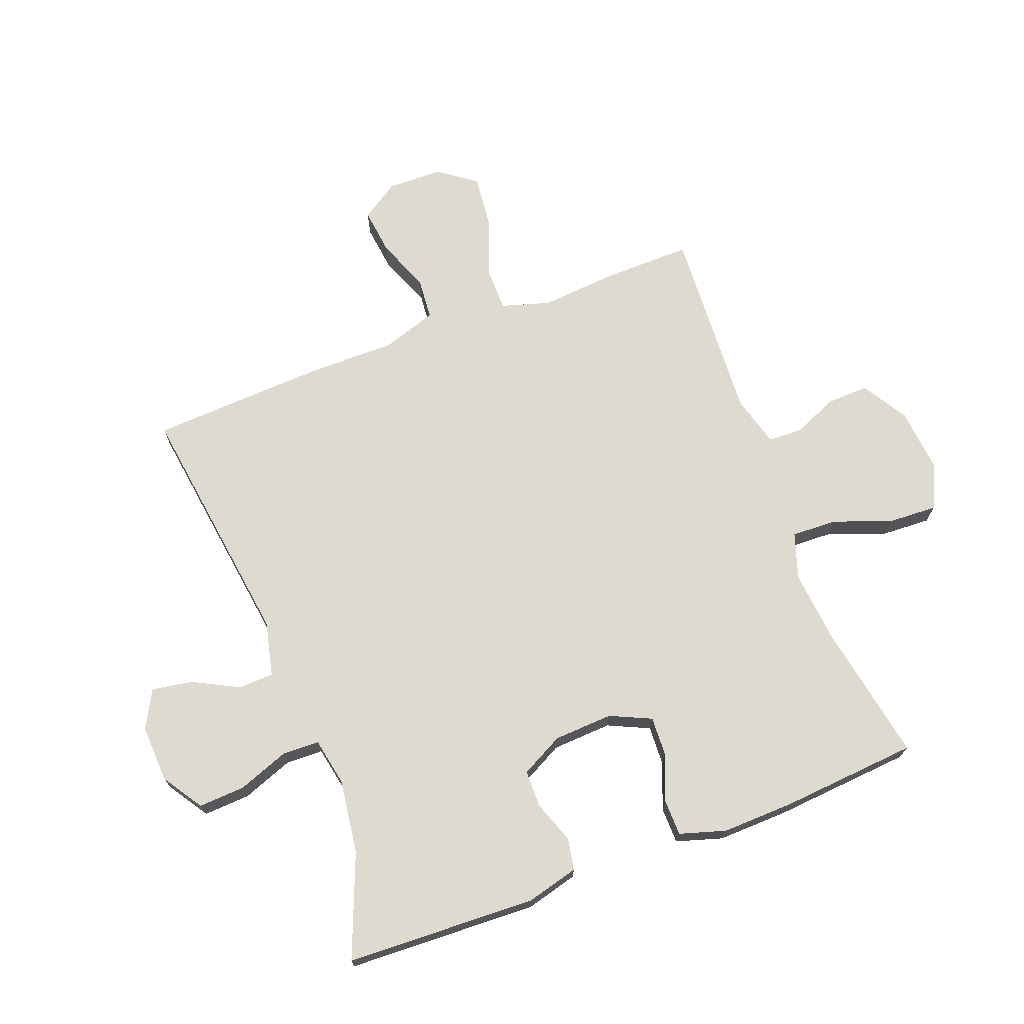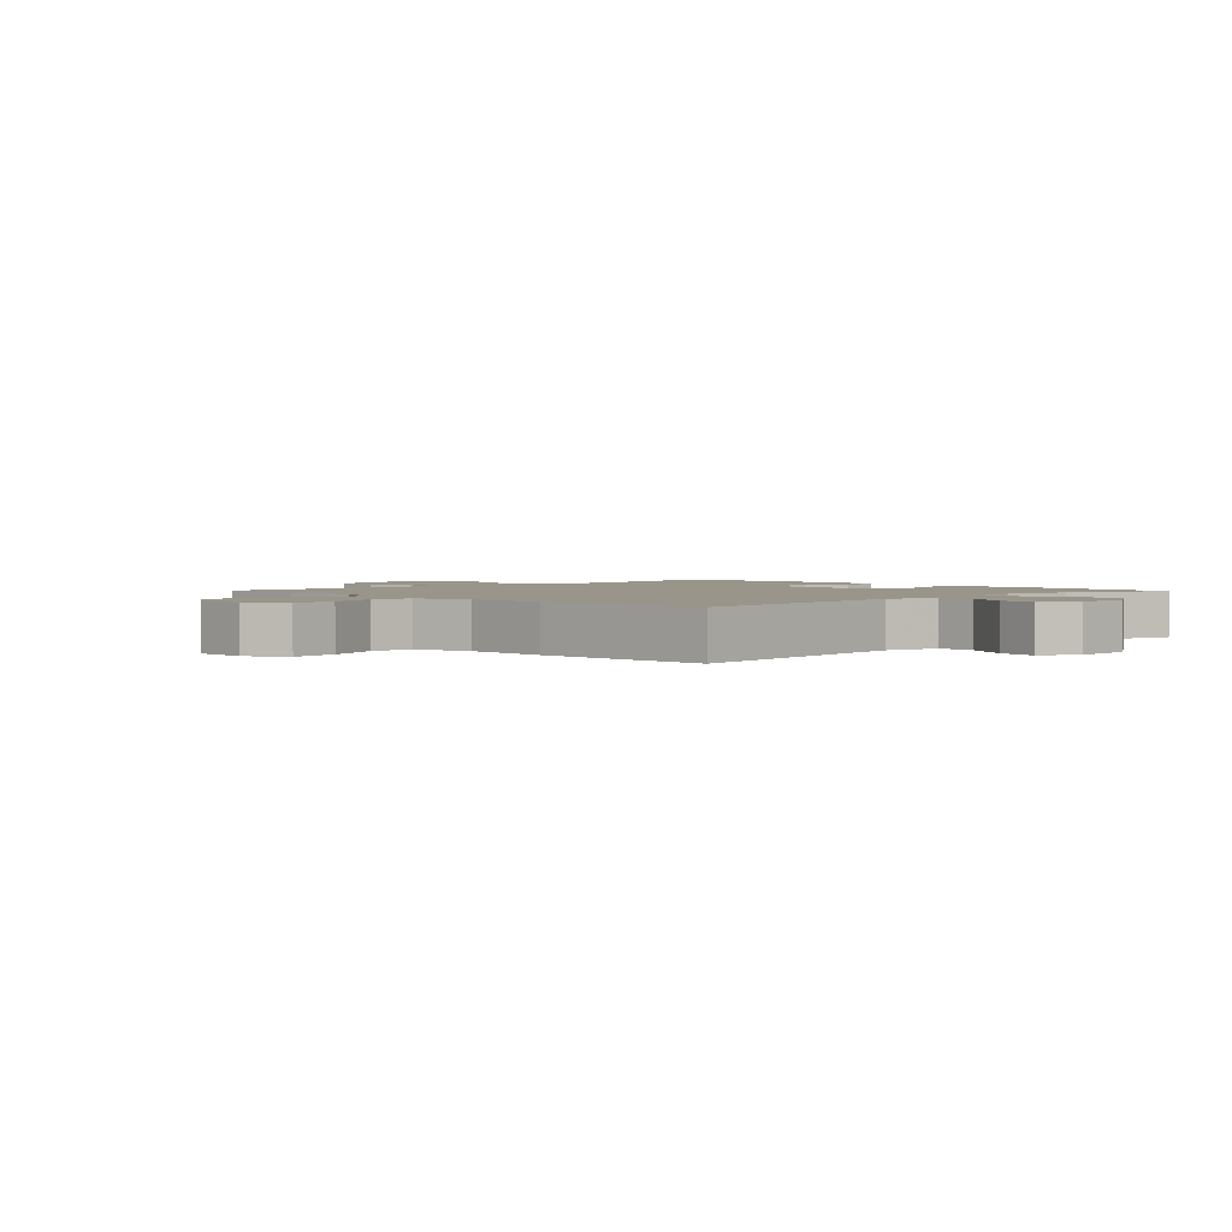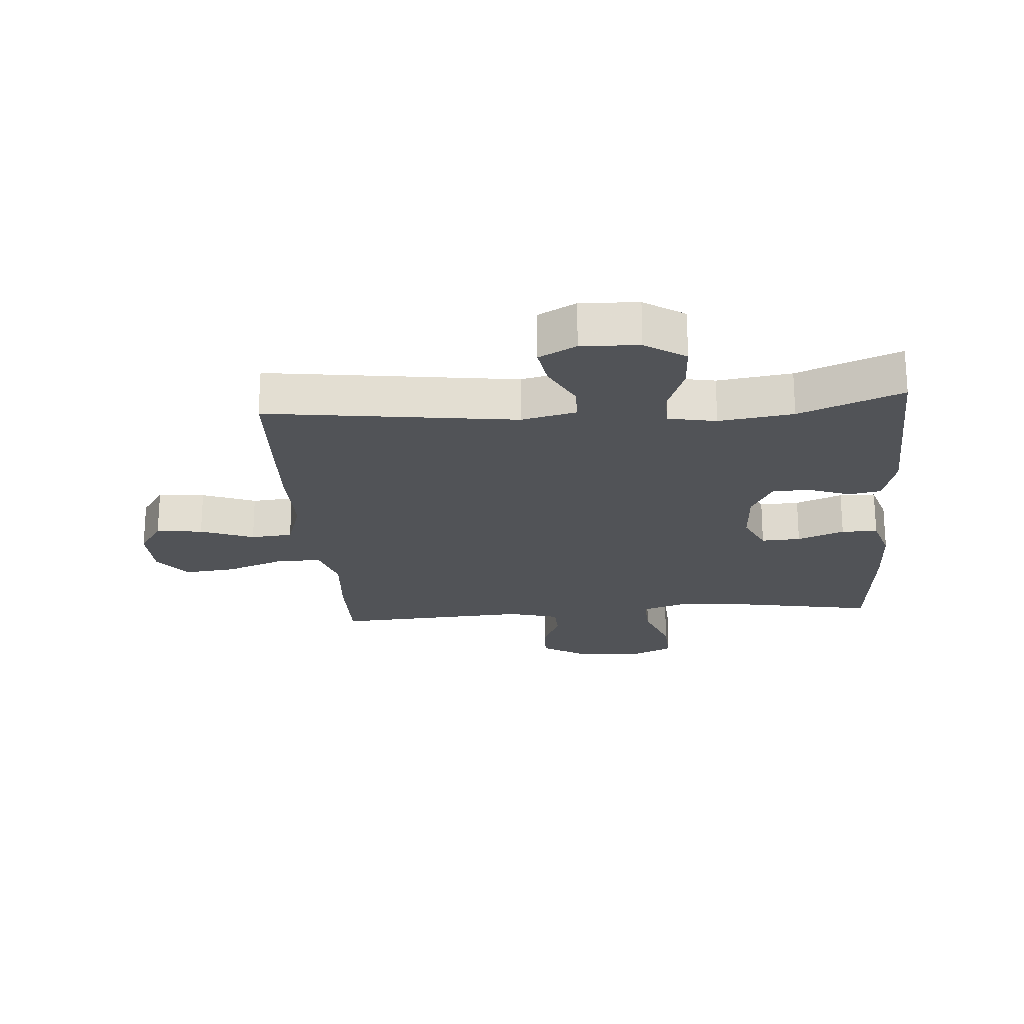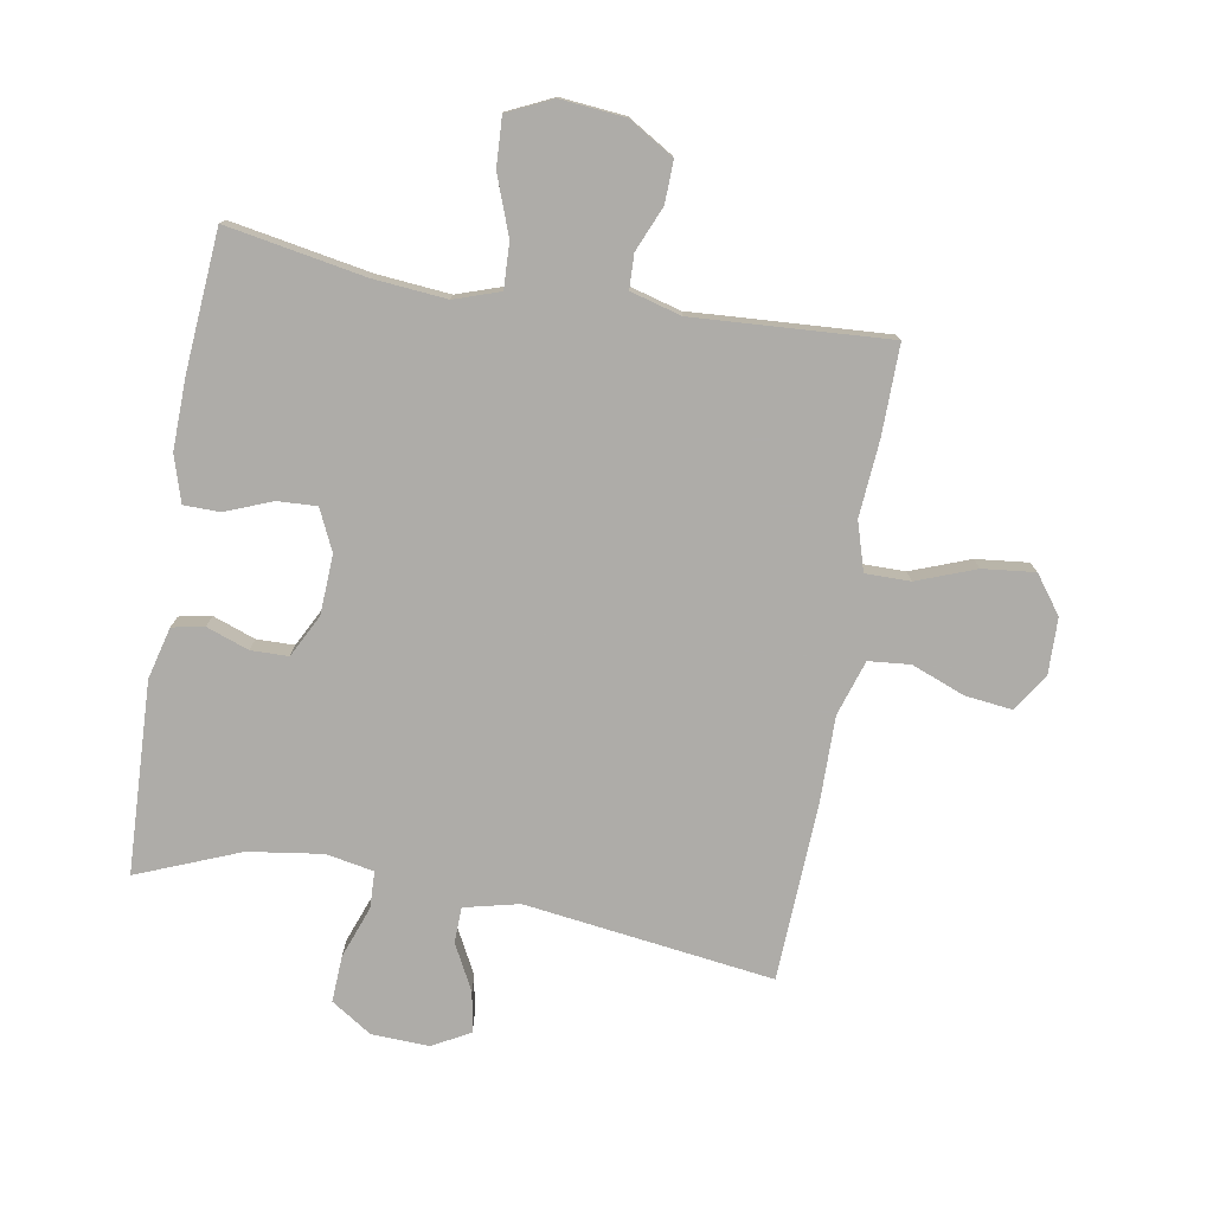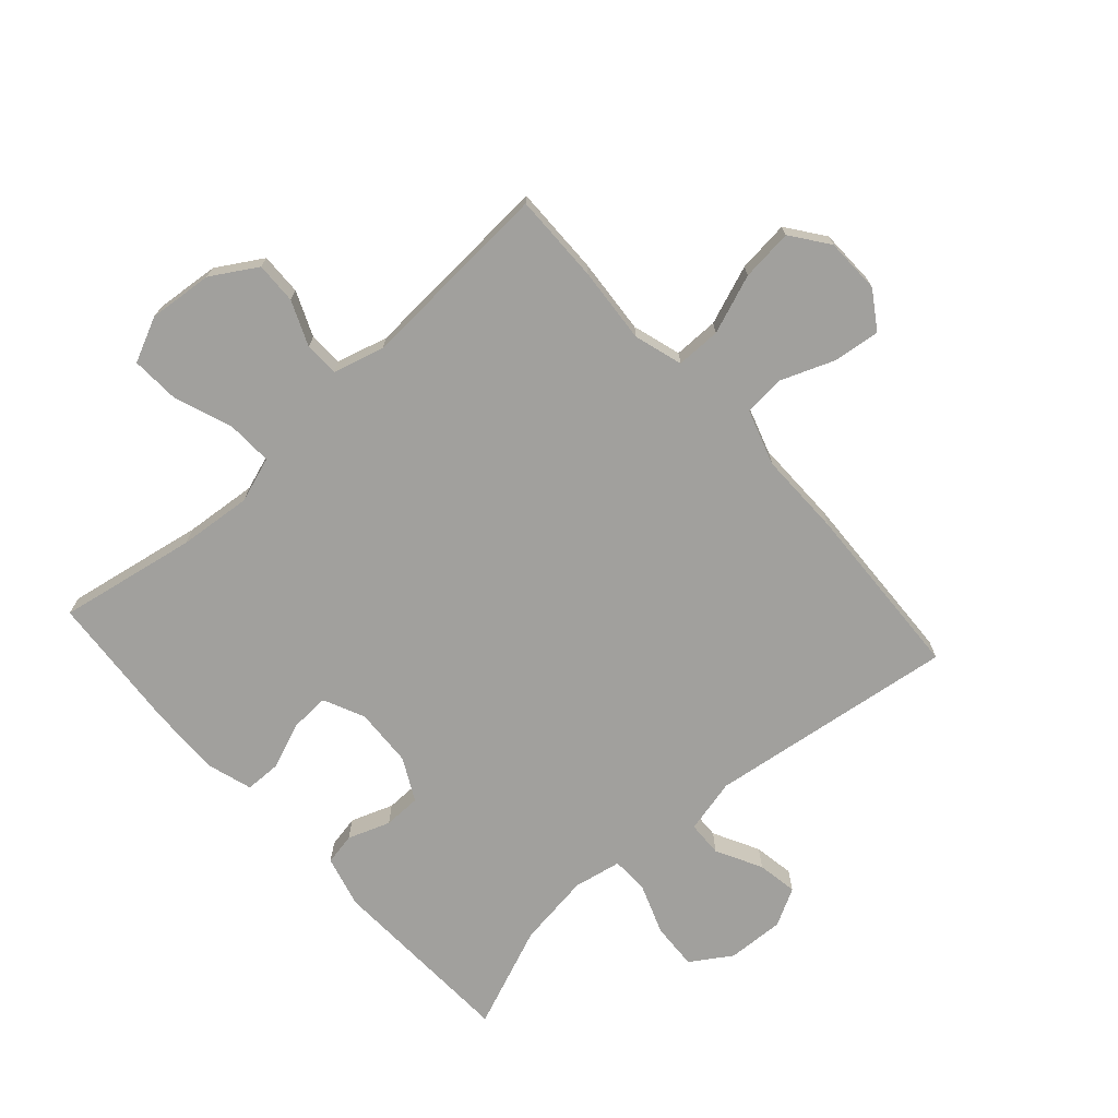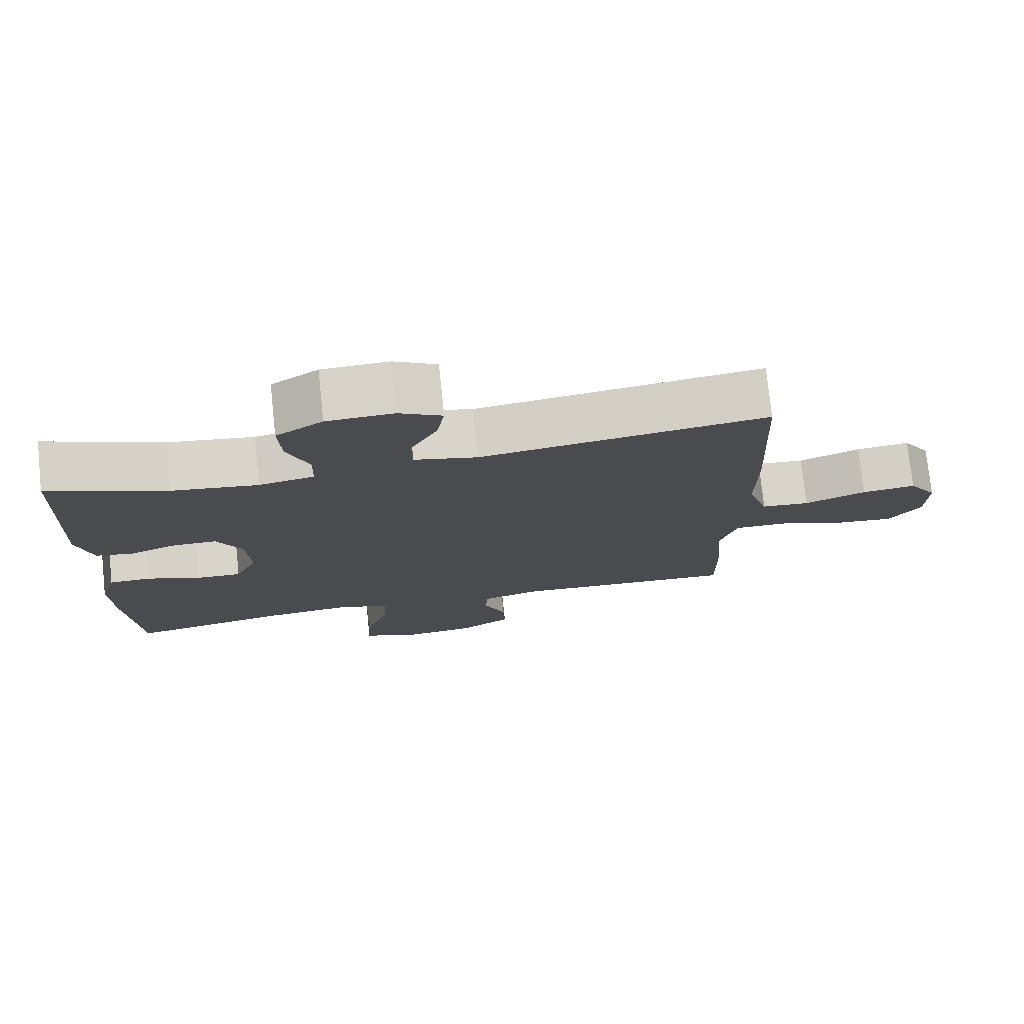
<metadata>
{"format":"obj","ext":"obj","renderer":"f3d","projection":"perspective","resolution":1024,"background":"white","views":[{"elev":70.9,"azim":69.1,"up":"+Y"},{"elev":2.2,"azim":-44.0,"up":"+Y"},{"elev":-21.8,"azim":4.5,"up":"+Y"},{"elev":-77.0,"azim":170.3,"up":"+Y"},{"elev":-71.6,"azim":-138.1,"up":"+Y"},{"elev":76.0,"azim":174.0,"up":"+Z"}]}
</metadata>
<code>
v 0.5 0.07 -0.5
v 0.274 0.07 -0.459
v 0.155 0.07 -0.448
v 0.081 0.07 -0.473
v 0.084 0.07 -0.547
v 0.119 0.07 -0.642
v 0.123 0.07 -0.722
v 0.05 0.07 -0.756
v -0.055 0.07 -0.746
v -0.129 0.07 -0.701
v -0.127 0.07 -0.633
v -0.096 0.07 -0.56
v -0.098 0.07 -0.504
v -0.181 0.07 -0.481
v -0.5 0.07 -0.5
v -0.498 0.07 -0.354
v -0.488 0.07 -0.23
v -0.512 0.07 -0.151
v -0.585 0.07 -0.151
v -0.681 0.07 -0.187
v -0.766 0.07 -0.196
v -0.811 0.07 -0.135
v -0.813 0.07 -0.044
v -0.773 0.07 0.017
v -0.697 0.07 0.008
v -0.61 0.07 -0.026
v -0.542 0.07 -0.02
v -0.513 0.07 0.07
v -0.514 0.07 0.208
v -0.5 0.07 0.5
v -0.095 0.07 0.445
v -0.006 0.07 0.466
v -0.004 0.07 0.524
v -0.043 0.07 0.599
v -0.054 0.07 0.665
v 0.007 0.07 0.698
v 0.101 0.07 0.694
v 0.167 0.07 0.651
v 0.163 0.07 0.575
v 0.132 0.07 0.491
v 0.134 0.07 0.431
v 0.212 0.07 0.416
v 0.333 0.07 0.433
v 0.5 0.07 0.5
v 0.513 0.07 0.189
v 0.491 0.07 0.104
v 0.439 0.07 0.094
v 0.37 0.07 0.119
v 0.309 0.07 0.118
v 0.273 0.07 0.049
v 0.268 0.07 -0.048
v 0.299 0.07 -0.115
v 0.363 0.07 -0.112
v 0.439 0.07 -0.082
v 0.498 0.07 -0.083
v 0.521 0.07 -0.158
v 0.518 0.07 -0.274
v 0.5 0 -0.5
v 0.274 0 -0.459
v 0.155 0 -0.448
v 0.081 0 -0.473
v 0.084 0 -0.547
v 0.119 0 -0.642
v 0.123 0 -0.722
v 0.05 0 -0.756
v -0.055 0 -0.746
v -0.129 0 -0.701
v -0.127 0 -0.633
v -0.096 0 -0.56
v -0.098 0 -0.504
v -0.181 0 -0.481
v -0.5 0 -0.5
v -0.498 0 -0.354
v -0.488 0 -0.23
v -0.512 0 -0.151
v -0.585 0 -0.151
v -0.681 0 -0.187
v -0.766 0 -0.196
v -0.811 0 -0.135
v -0.813 0 -0.044
v -0.773 0 0.017
v -0.697 0 0.008
v -0.61 0 -0.026
v -0.542 0 -0.02
v -0.513 0 0.07
v -0.514 0 0.208
v -0.5 0 0.5
v -0.095 0 0.445
v -0.006 0 0.466
v -0.004 0 0.524
v -0.043 0 0.599
v -0.054 0 0.665
v 0.007 0 0.698
v 0.101 0 0.694
v 0.167 0 0.651
v 0.163 0 0.575
v 0.132 0 0.491
v 0.134 0 0.431
v 0.212 0 0.416
v 0.333 0 0.433
v 0.5 0 0.5
v 0.513 0 0.189
v 0.491 0 0.104
v 0.439 0 0.094
v 0.37 0 0.119
v 0.309 0 0.118
v 0.273 0 0.049
v 0.268 0 -0.048
v 0.299 0 -0.115
v 0.363 0 -0.112
v 0.439 0 -0.082
v 0.498 0 -0.083
v 0.521 0 -0.158
v 0.518 0 -0.274
f 56 57 1 2
f 53 54 55 56
f 52 53 56 2
f 51 52 2 3
f 50 51 3 4
f 45 46 47 48
f 43 44 45 48
f 42 43 48 49
f 41 42 49 50
f 37 38 39 40
f 37 40 41
f 36 37 41
f 33 34 35 36
f 32 33 36 41
f 31 32 41 50
f 28 29 30 31
f 27 28 31 50
f 23 24 25 26
f 19 20 21 22
f 18 19 22 23
f 14 15 16 17
f 13 14 17 18
f 9 10 11 12
f 9 12 13
f 8 9 13
f 5 6 7 8
f 4 5 8 13
f 50 4 13 18
f 26 27 50
f 18 23 26 50
f 59 58 114 113
f 113 112 111 110
f 59 113 110 109
f 60 59 109 108
f 61 60 108 107
f 105 104 103 102
f 105 102 101 100
f 106 105 100 99
f 107 106 99 98
f 97 96 95 94
f 98 97 94
f 98 94 93
f 93 92 91 90
f 98 93 90 89
f 107 98 89 88
f 88 87 86 85
f 107 88 85 84
f 83 82 81 80
f 79 78 77 76
f 80 79 76 75
f 74 73 72 71
f 75 74 71 70
f 69 68 67 66
f 70 69 66
f 70 66 65
f 65 64 63 62
f 70 65 62 61
f 75 70 61 107
f 107 84 83
f 107 83 80 75
f 1 58 59 2
f 2 59 60 3
f 3 60 61 4
f 4 61 62 5
f 5 62 63 6
f 6 63 64 7
f 7 64 65 8
f 8 65 66 9
f 9 66 67 10
f 10 67 68 11
f 11 68 69 12
f 12 69 70 13
f 13 70 71 14
f 14 71 72 15
f 15 72 73 16
f 16 73 74 17
f 17 74 75 18
f 18 75 76 19
f 19 76 77 20
f 20 77 78 21
f 21 78 79 22
f 22 79 80 23
f 23 80 81 24
f 24 81 82 25
f 25 82 83 26
f 26 83 84 27
f 27 84 85 28
f 28 85 86 29
f 29 86 87 30
f 30 87 88 31
f 31 88 89 32
f 32 89 90 33
f 33 90 91 34
f 34 91 92 35
f 35 92 93 36
f 36 93 94 37
f 37 94 95 38
f 38 95 96 39
f 39 96 97 40
f 40 97 98 41
f 41 98 99 42
f 42 99 100 43
f 43 100 101 44
f 44 101 102 45
f 45 102 103 46
f 46 103 104 47
f 47 104 105 48
f 48 105 106 49
f 49 106 107 50
f 50 107 108 51
f 51 108 109 52
f 52 109 110 53
f 53 110 111 54
f 54 111 112 55
f 55 112 113 56
f 56 113 114 57
f 57 114 58 1

</code>
